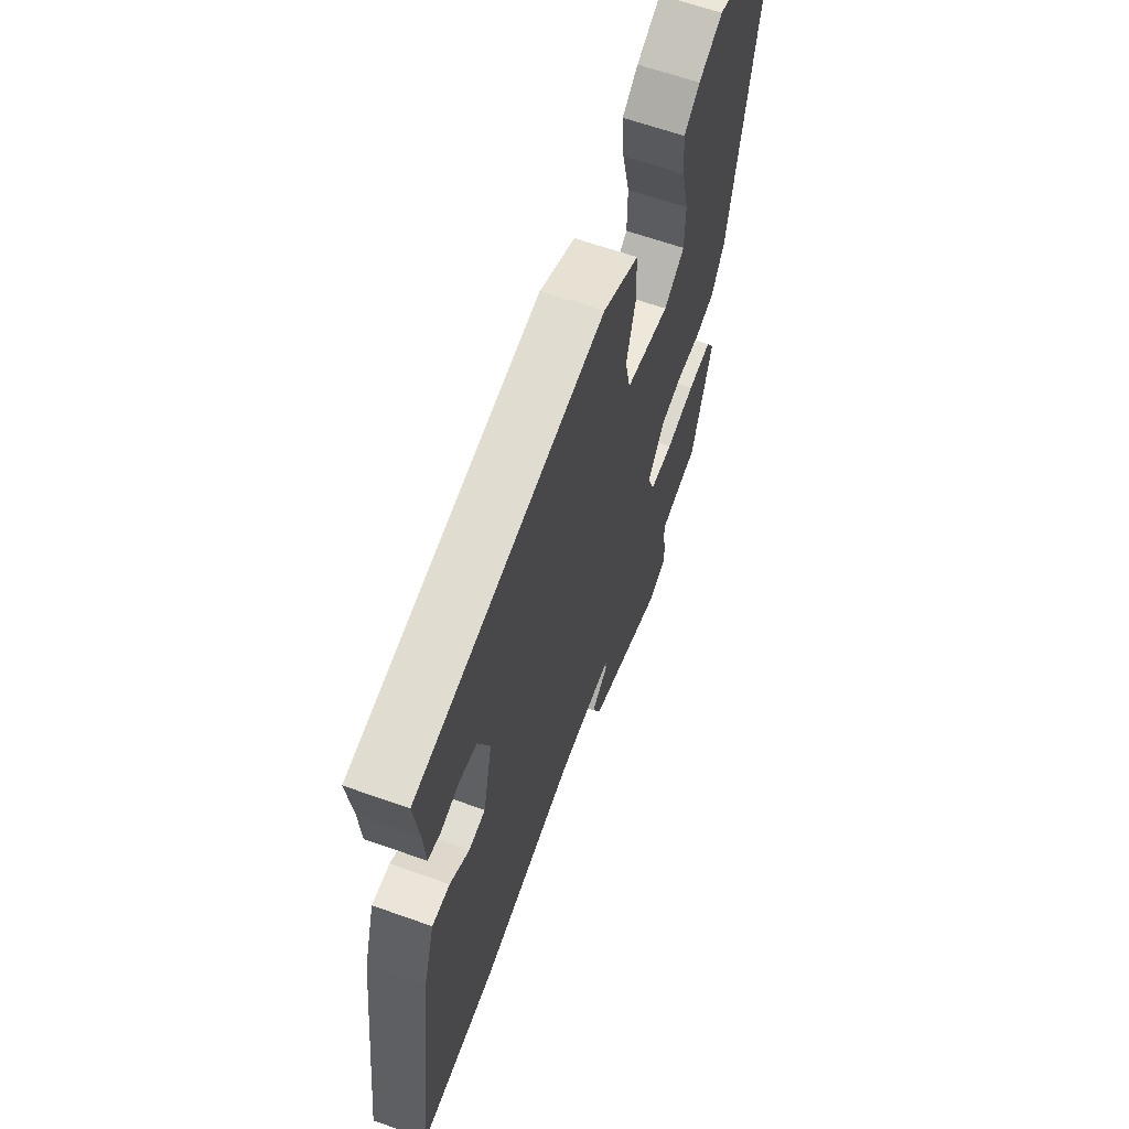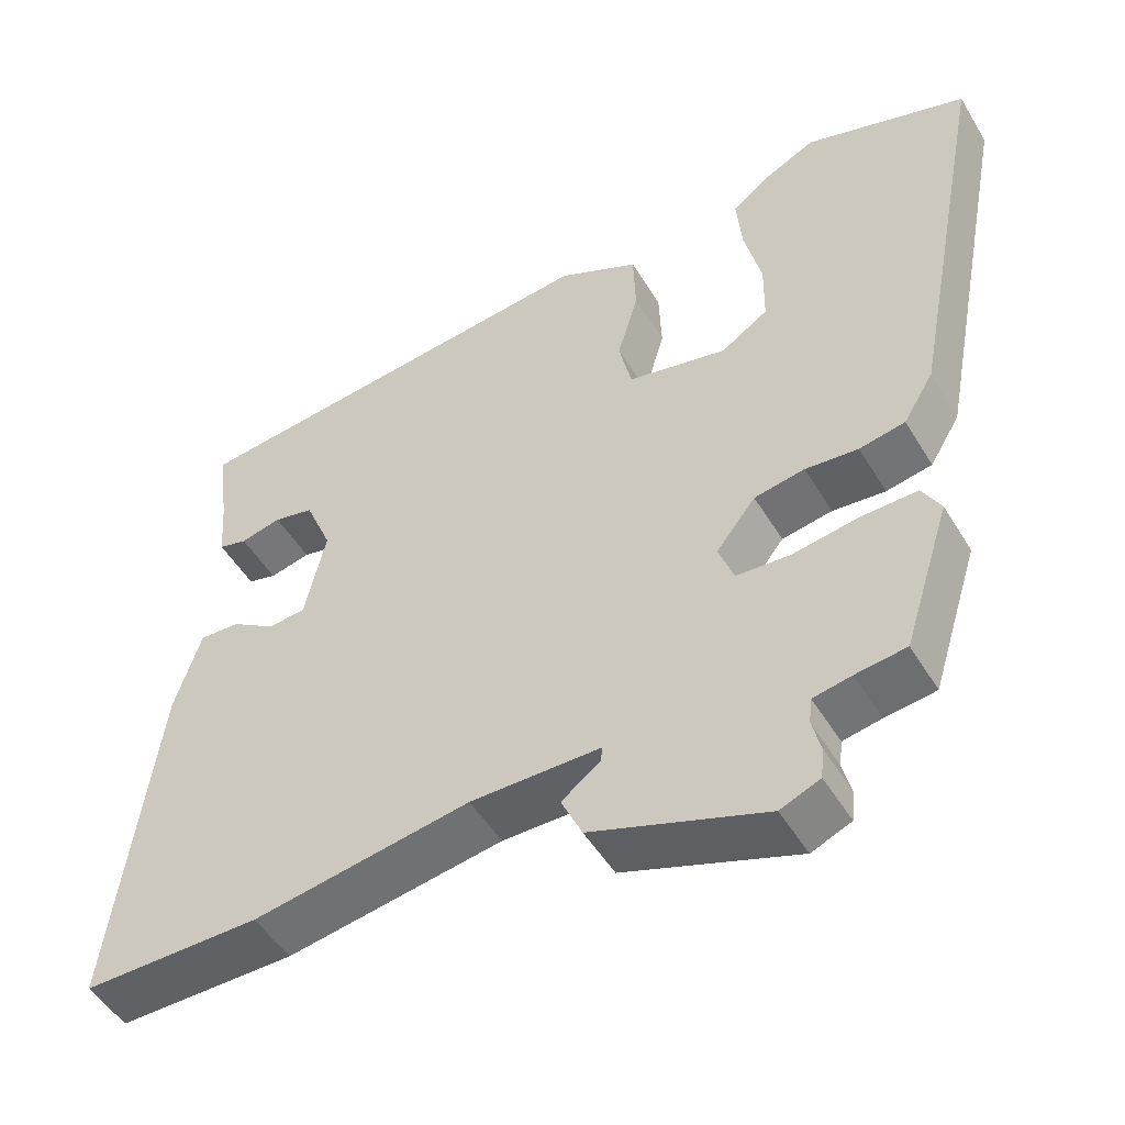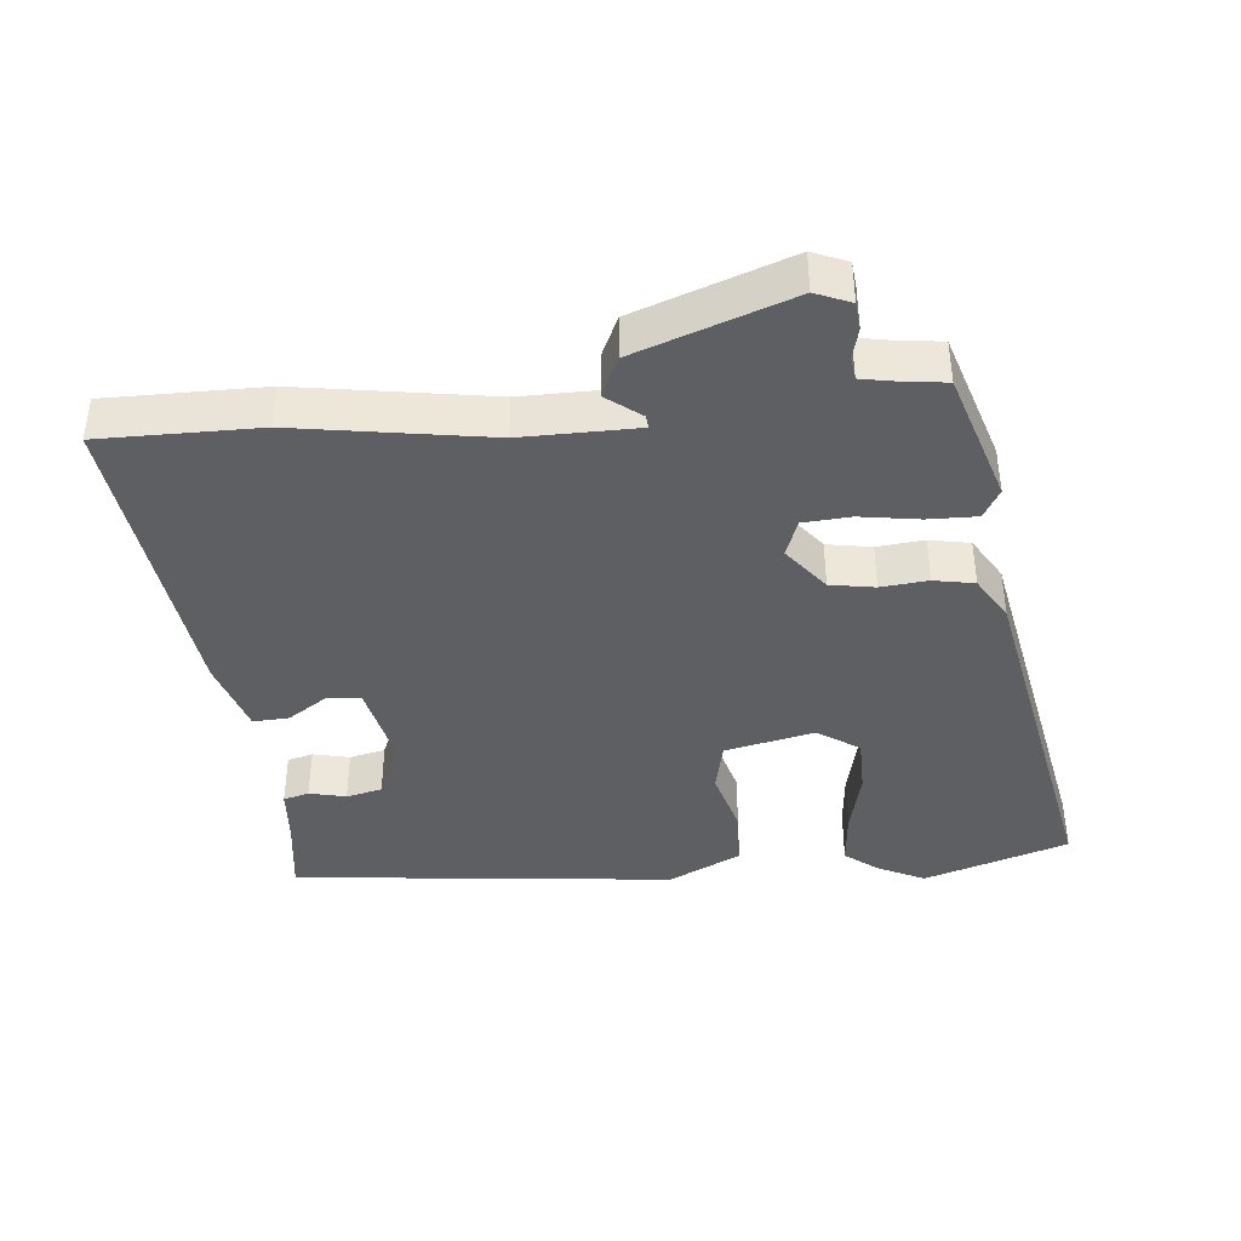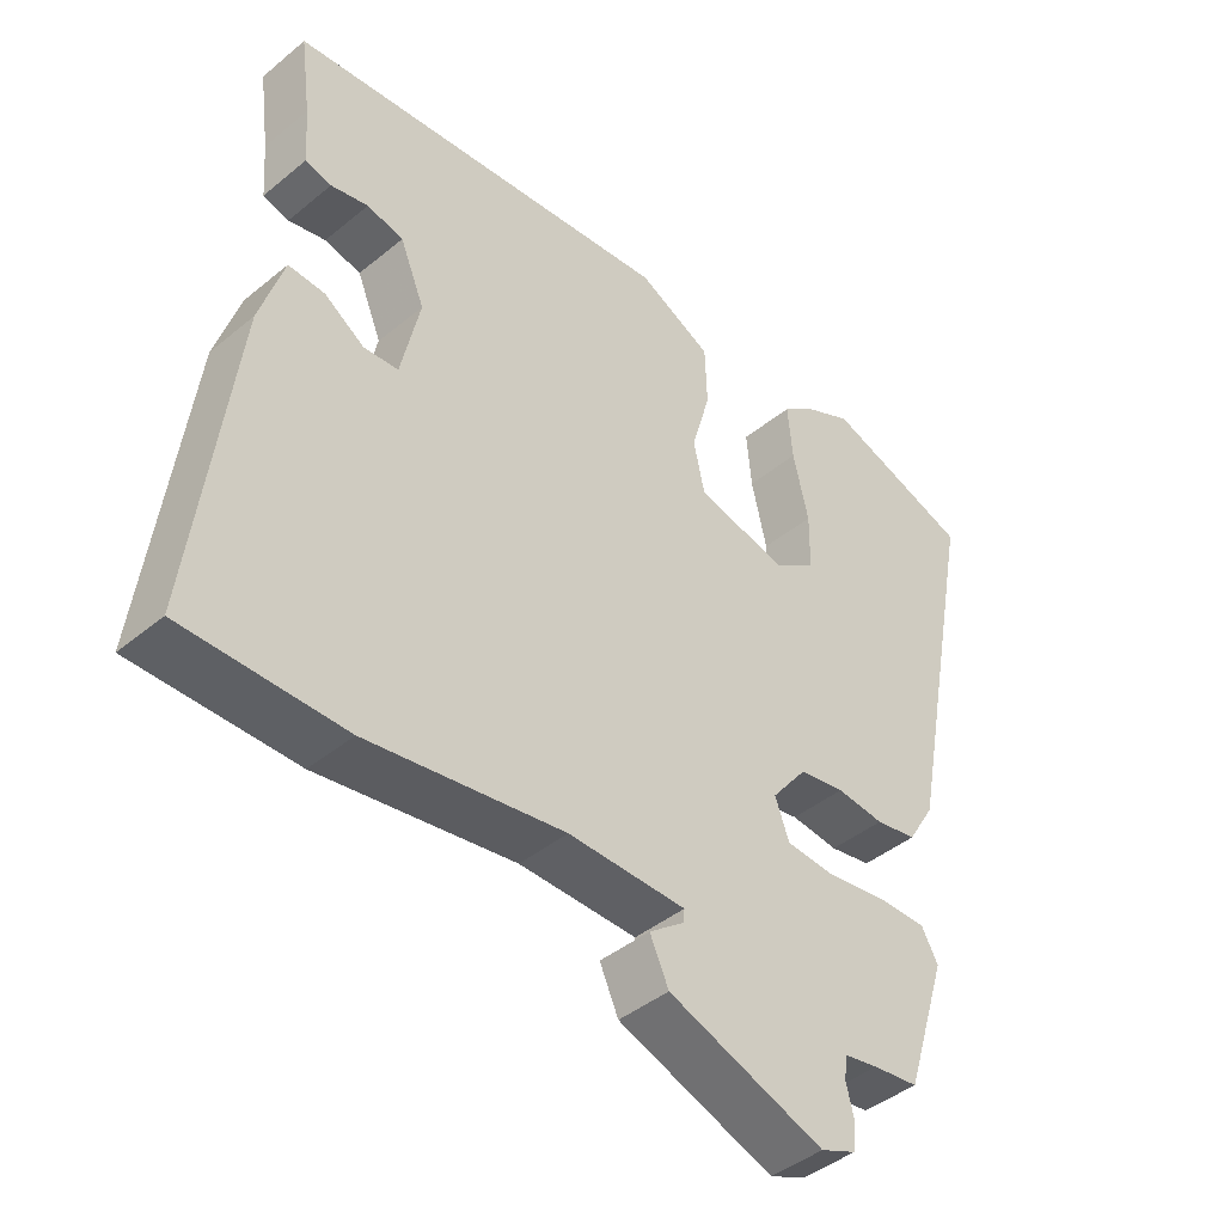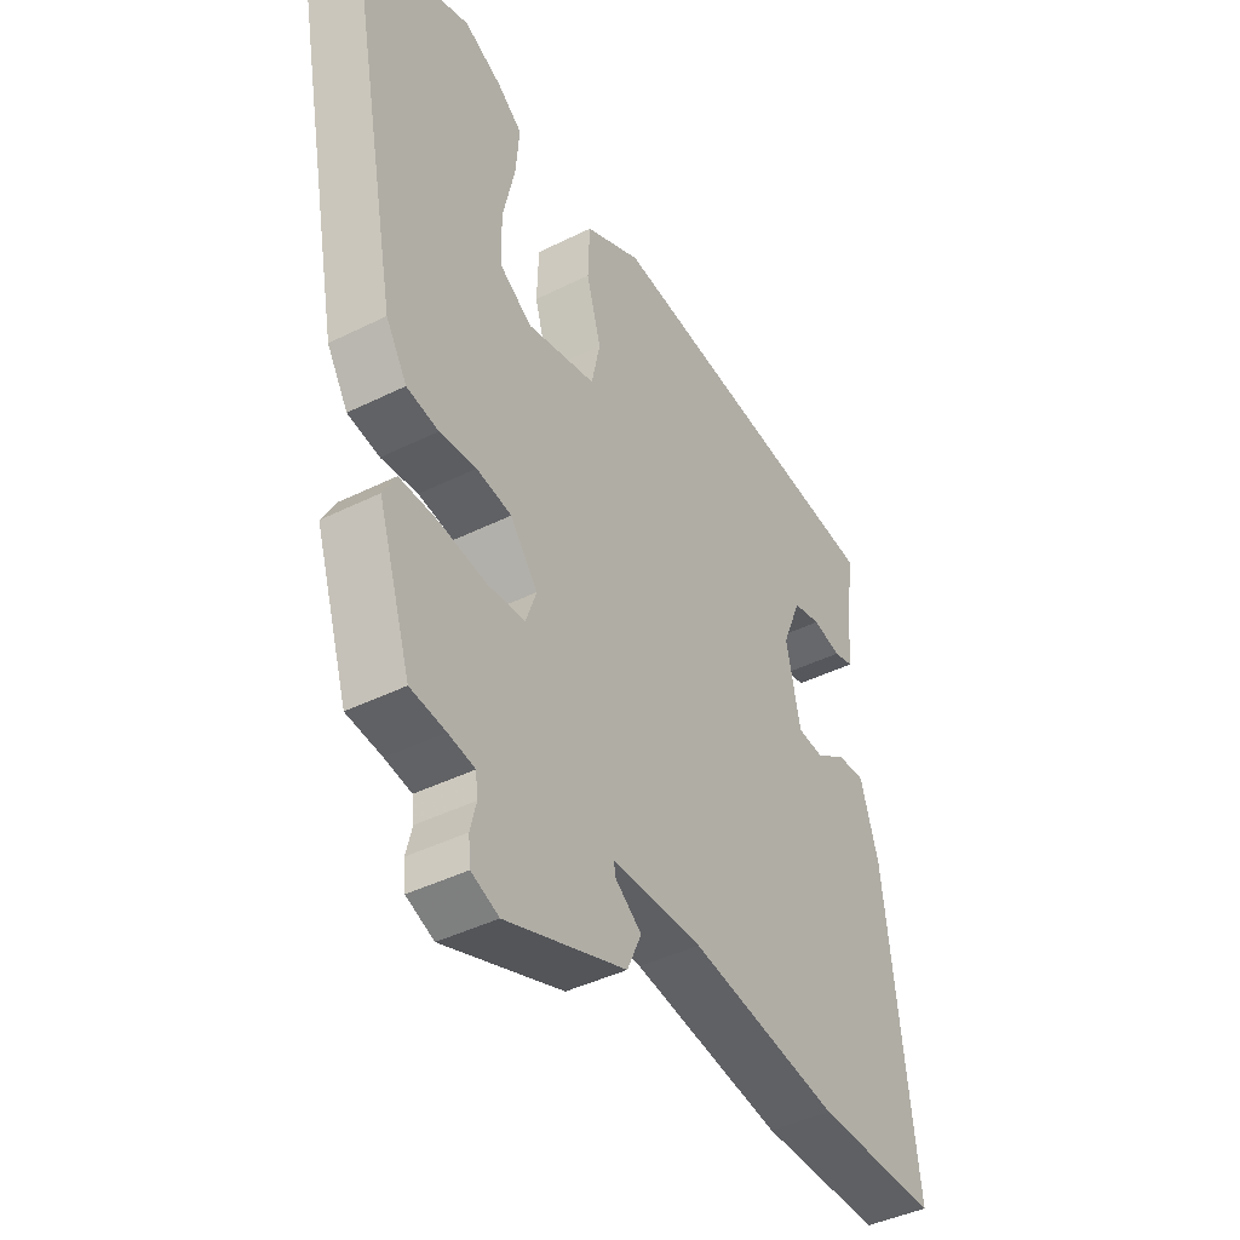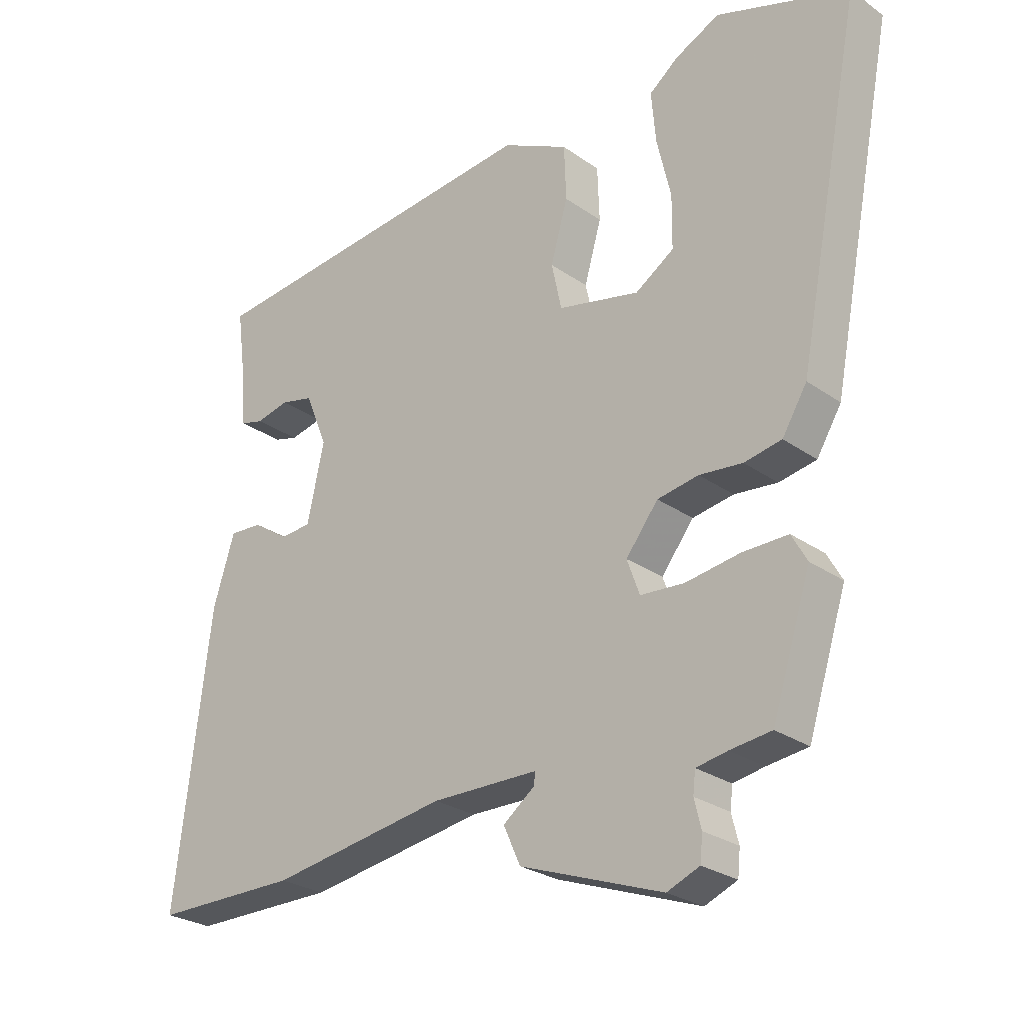
<metadata>
{"format":"obj","ext":"obj","renderer":"f3d","projection":"perspective","resolution":1024,"background":"white","views":[{"elev":63.3,"azim":109.8,"up":"+Z"},{"elev":-50.3,"azim":-149.8,"up":"+Z"},{"elev":-40.5,"azim":-174.7,"up":"+Y"},{"elev":-43.0,"azim":134.3,"up":"+Z"},{"elev":-42.2,"azim":-59.2,"up":"+Z"},{"elev":-26.4,"azim":-137.8,"up":"+Z"}]}
</metadata>
<code>
v 0.566 0.07 -0.5
v 0.337 0.07 -0.5
v 0.057 0.07 -0.456
v -0.111 0.07 -0.458
v -0.109 0.07 -0.477
v -0.059 0.07 -0.515
v -0.086 0.07 -0.574
v -0.31 0.07 -0.655
v -0.361 0.07 -0.634
v -0.365 0.07 -0.594
v -0.354 0.07 -0.55
v -0.358 0.07 -0.516
v -0.407 0.07 -0.507
v -0.472 0.07 -0.499
v -0.533 0.07 -0.308
v -0.509 0.07 -0.265
v -0.438 0.07 -0.266
v -0.352 0.07 -0.279
v -0.283 0.07 -0.274
v -0.263 0.07 -0.219
v -0.314 0.07 -0.154
v -0.379 0.07 -0.143
v -0.447 0.07 -0.15
v -0.506 0.07 -0.139
v -0.545 0.07 -0.075
v -0.648 0.07 0.451
v -0.439 0.07 0.52
v -0.369 0.07 0.486
v -0.323 0.07 0.45
v -0.33 0.07 0.37
v -0.352 0.07 0.275
v -0.351 0.07 0.193
v -0.29 0.07 0.153
v -0.161 0.07 0.182
v -0.145 0.07 0.256
v -0.172 0.07 0.35
v -0.169 0.07 0.436
v -0.064 0.07 0.488
v 0.489 0.07 0.431
v 0.474 0.07 0.318
v 0.468 0.07 0.237
v 0.431 0.07 0.227
v 0.378 0.07 0.239
v 0.326 0.07 0.227
v 0.291 0.07 0.142
v 0.318 0.07 0.02
v 0.367 0.07 0.016
v 0.424 0.07 0.054
v 0.476 0.07 0.057
v 0.51 0.07 -0.051
v 0.566 0 -0.5
v 0.337 0 -0.5
v 0.057 0 -0.456
v -0.111 0 -0.458
v -0.109 0 -0.477
v -0.059 0 -0.515
v -0.086 0 -0.574
v -0.31 0 -0.655
v -0.361 0 -0.634
v -0.365 0 -0.594
v -0.354 0 -0.55
v -0.358 0 -0.516
v -0.407 0 -0.507
v -0.472 0 -0.499
v -0.533 0 -0.308
v -0.509 0 -0.265
v -0.438 0 -0.266
v -0.352 0 -0.279
v -0.283 0 -0.274
v -0.263 0 -0.219
v -0.314 0 -0.154
v -0.379 0 -0.143
v -0.447 0 -0.15
v -0.506 0 -0.139
v -0.545 0 -0.075
v -0.648 0 0.451
v -0.439 0 0.52
v -0.369 0 0.486
v -0.323 0 0.45
v -0.33 0 0.37
v -0.352 0 0.275
v -0.351 0 0.193
v -0.29 0 0.153
v -0.161 0 0.182
v -0.145 0 0.256
v -0.172 0 0.35
v -0.169 0 0.436
v -0.064 0 0.488
v 0.489 0 0.431
v 0.474 0 0.318
v 0.468 0 0.237
v 0.431 0 0.227
v 0.378 0 0.239
v 0.326 0 0.227
v 0.291 0 0.142
v 0.318 0 0.02
v 0.367 0 0.016
v 0.424 0 0.054
v 0.476 0 0.057
v 0.51 0 -0.051
f 1 2 3
f 50 1 3
f 49 50 3
f 48 49 3
f 47 48 3
f 46 47 3 4
f 45 46 4
f 44 45 4
f 40 41 42 43
f 40 43 44
f 39 40 44
f 38 39 44
f 37 38 44
f 36 37 44
f 35 36 44
f 34 35 44 4
f 29 30 31
f 28 29 31
f 27 28 31
f 26 27 31
f 25 26 31
f 24 25 31
f 24 31 32
f 23 24 32
f 22 23 32
f 21 22 32 33
f 16 17 18
f 15 16 18
f 14 15 18
f 13 14 18
f 12 13 18 19
f 11 12 19 20
f 9 10 11
f 8 9 11
f 7 8 11
f 6 7 11
f 5 6 11
f 4 5 11 20
f 20 21 33 34
f 4 20 34
f 53 52 51
f 53 51 100
f 53 100 99
f 53 99 98
f 53 98 97
f 54 53 97 96
f 54 96 95
f 54 95 94
f 93 92 91 90
f 94 93 90
f 94 90 89
f 94 89 88
f 94 88 87
f 94 87 86
f 94 86 85
f 54 94 85 84
f 81 80 79
f 81 79 78
f 81 78 77
f 81 77 76
f 81 76 75
f 81 75 74
f 82 81 74
f 82 74 73
f 82 73 72
f 83 82 72 71
f 68 67 66
f 68 66 65
f 68 65 64
f 68 64 63
f 69 68 63 62
f 70 69 62 61
f 61 60 59
f 61 59 58
f 61 58 57
f 61 57 56
f 61 56 55
f 70 61 55 54
f 84 83 71 70
f 84 70 54
f 1 51 52 2
f 2 52 53 3
f 3 53 54 4
f 4 54 55 5
f 5 55 56 6
f 6 56 57 7
f 7 57 58 8
f 8 58 59 9
f 9 59 60 10
f 10 60 61 11
f 11 61 62 12
f 12 62 63 13
f 13 63 64 14
f 14 64 65 15
f 15 65 66 16
f 16 66 67 17
f 17 67 68 18
f 18 68 69 19
f 19 69 70 20
f 20 70 71 21
f 21 71 72 22
f 22 72 73 23
f 23 73 74 24
f 24 74 75 25
f 25 75 76 26
f 26 76 77 27
f 27 77 78 28
f 28 78 79 29
f 29 79 80 30
f 30 80 81 31
f 31 81 82 32
f 32 82 83 33
f 33 83 84 34
f 34 84 85 35
f 35 85 86 36
f 36 86 87 37
f 37 87 88 38
f 38 88 89 39
f 39 89 90 40
f 40 90 91 41
f 41 91 92 42
f 42 92 93 43
f 43 93 94 44
f 44 94 95 45
f 45 95 96 46
f 46 96 97 47
f 47 97 98 48
f 48 98 99 49
f 49 99 100 50
f 50 100 51 1

</code>
